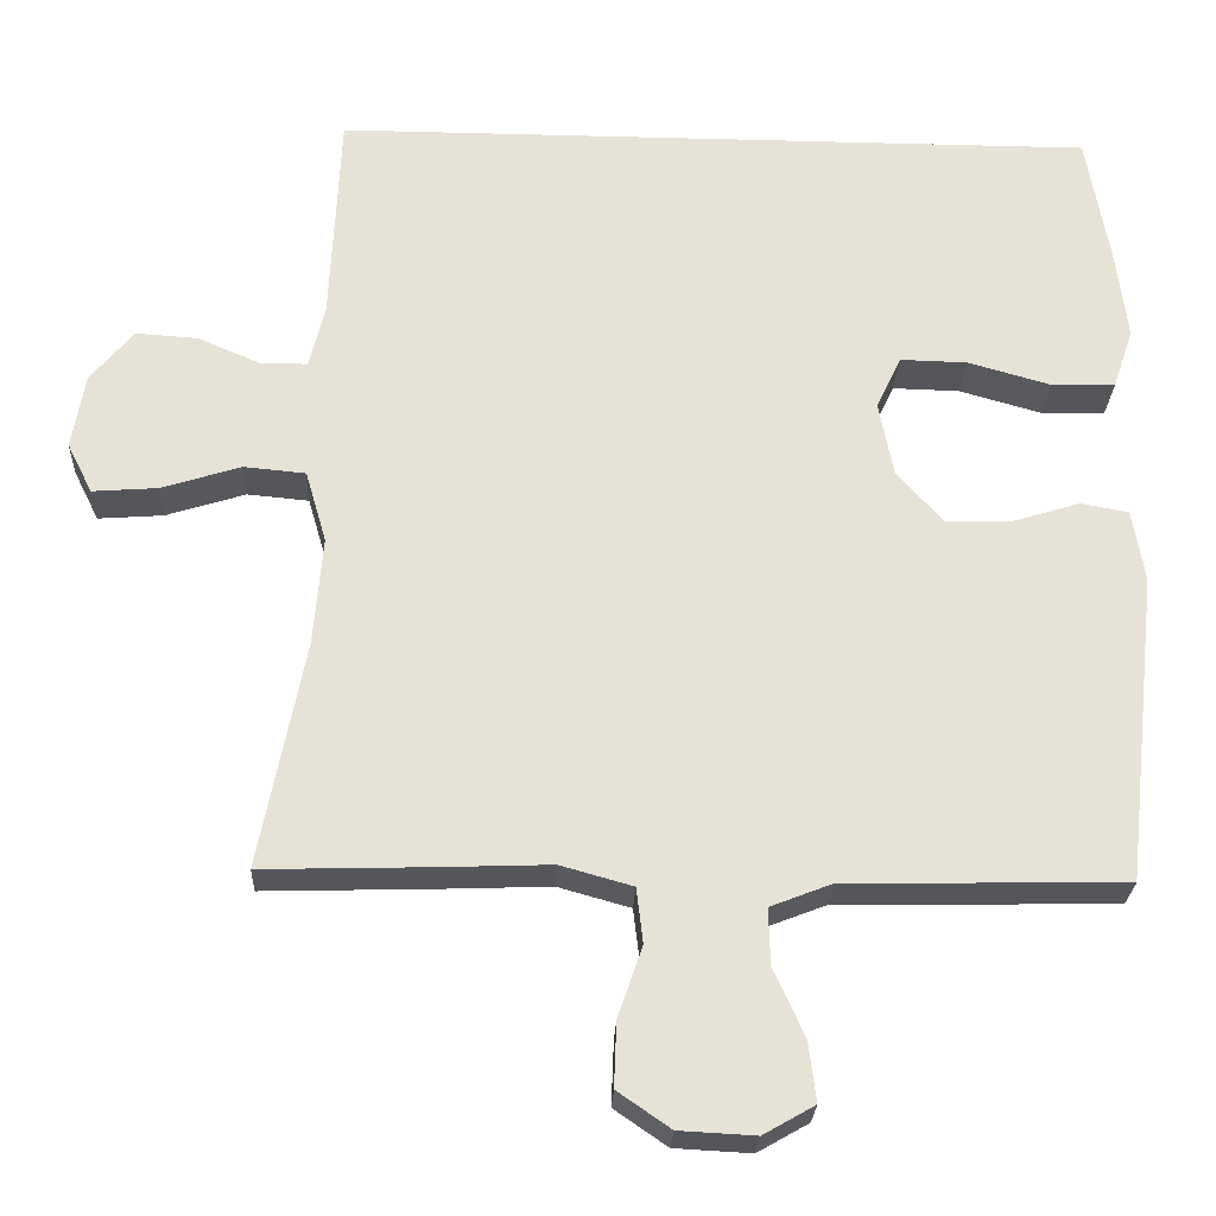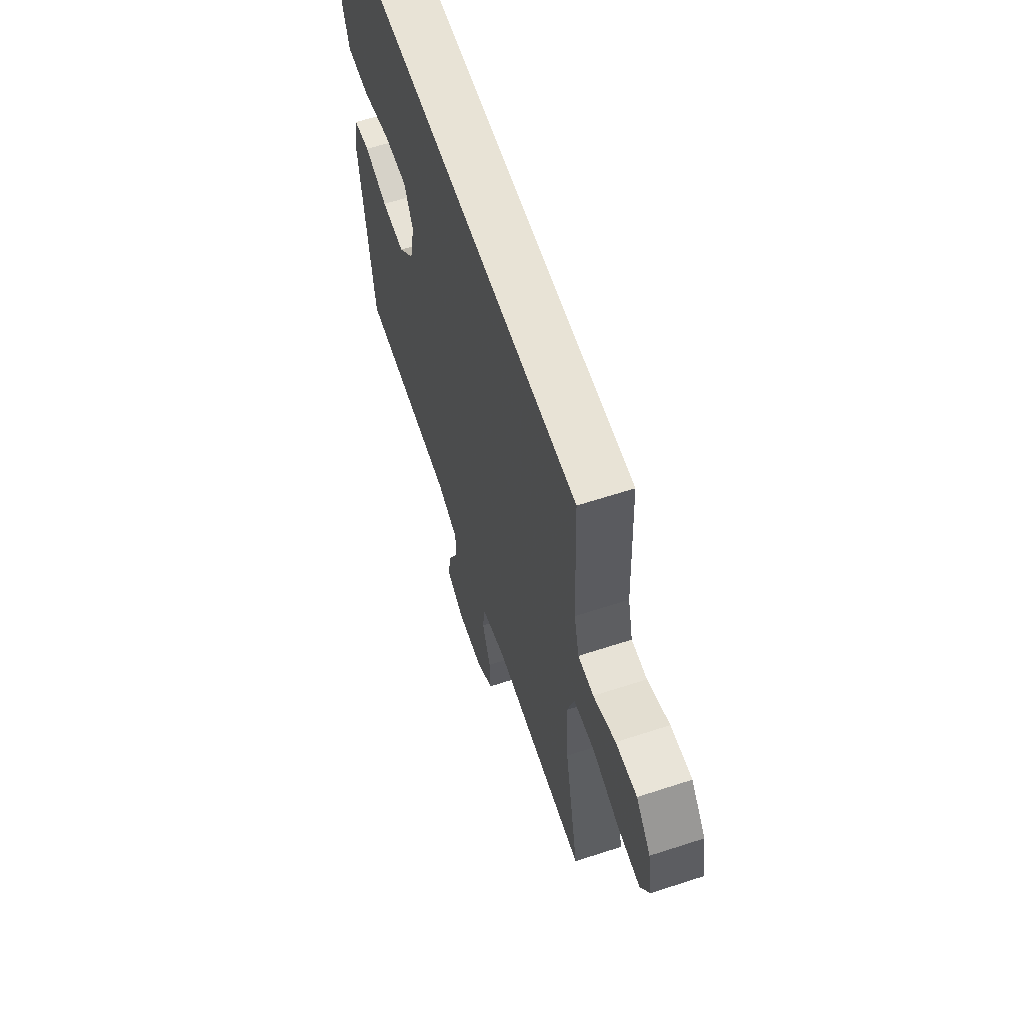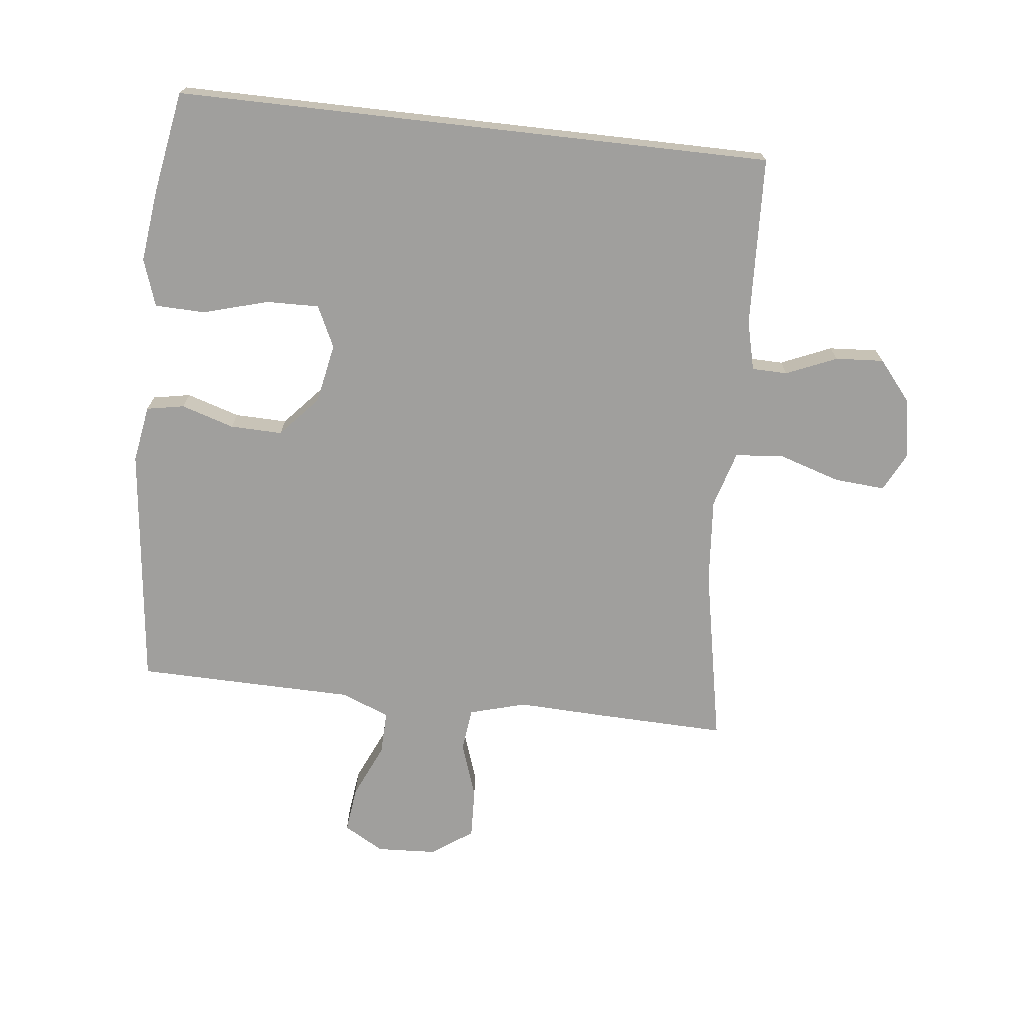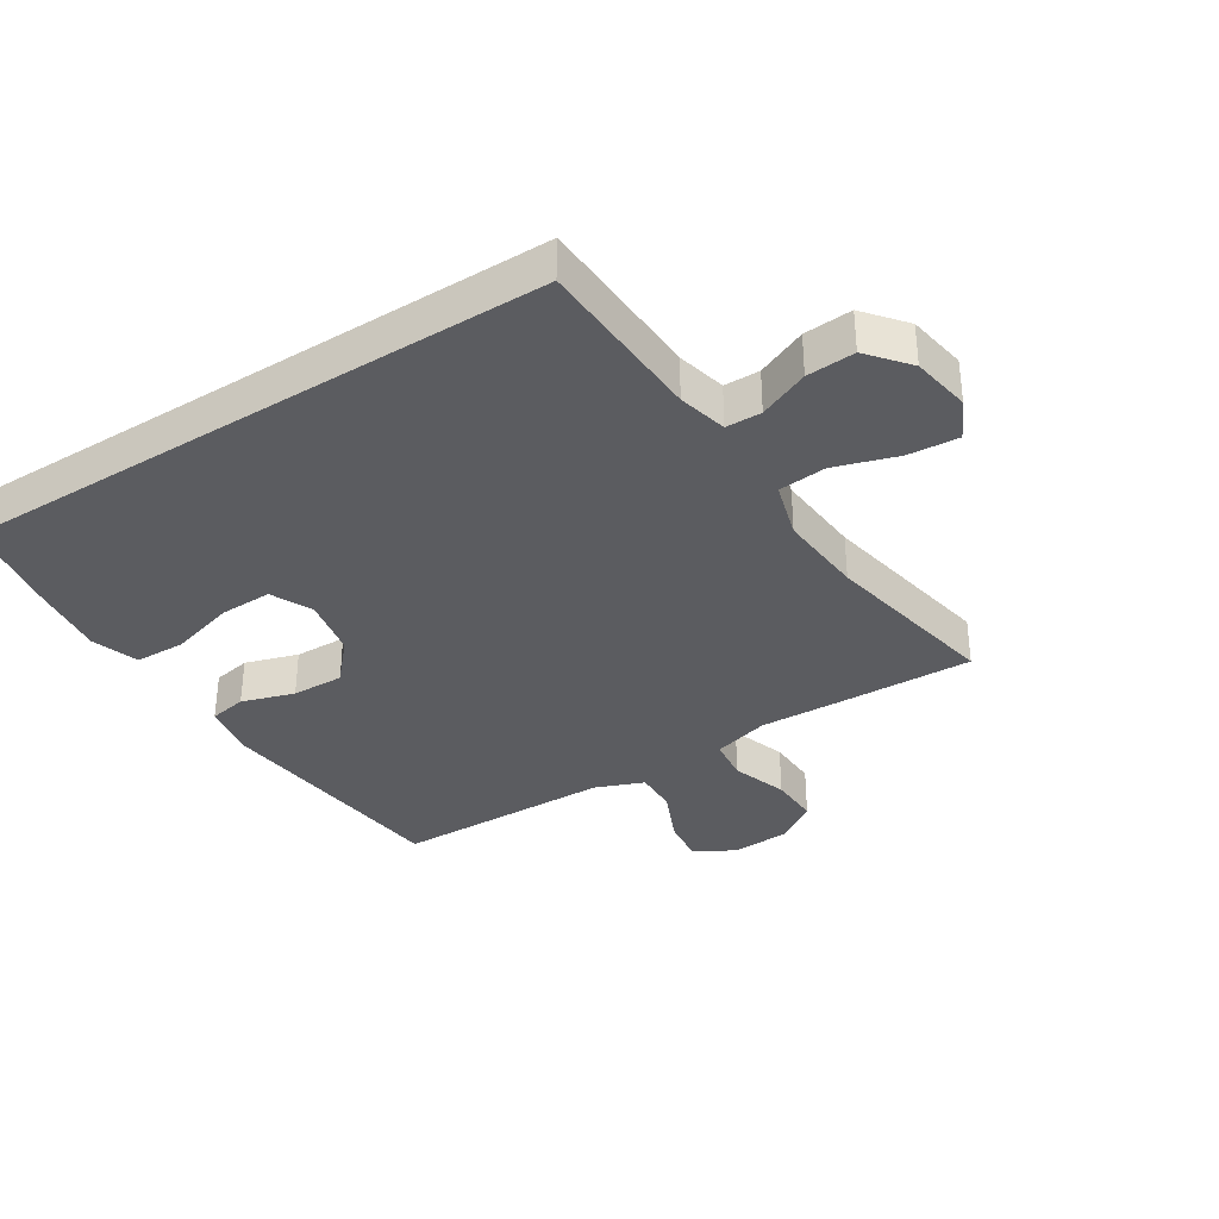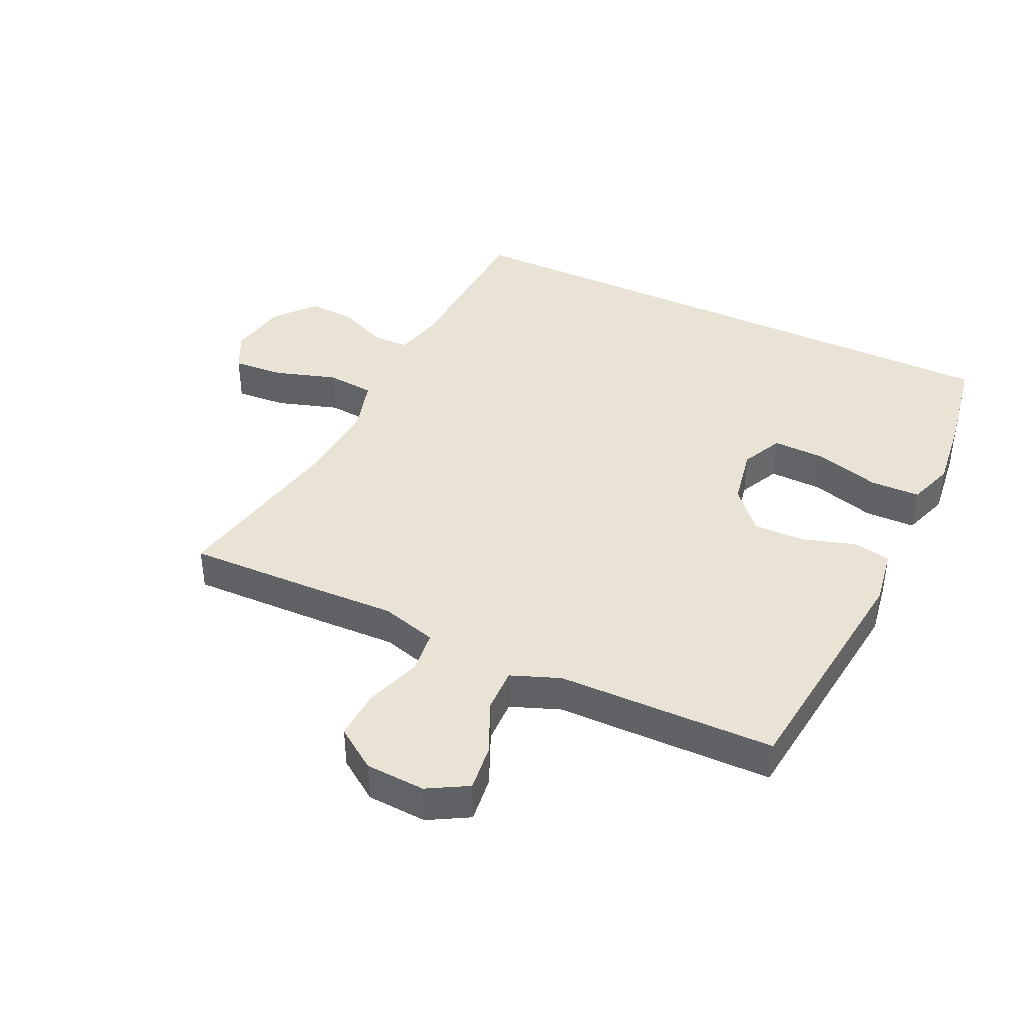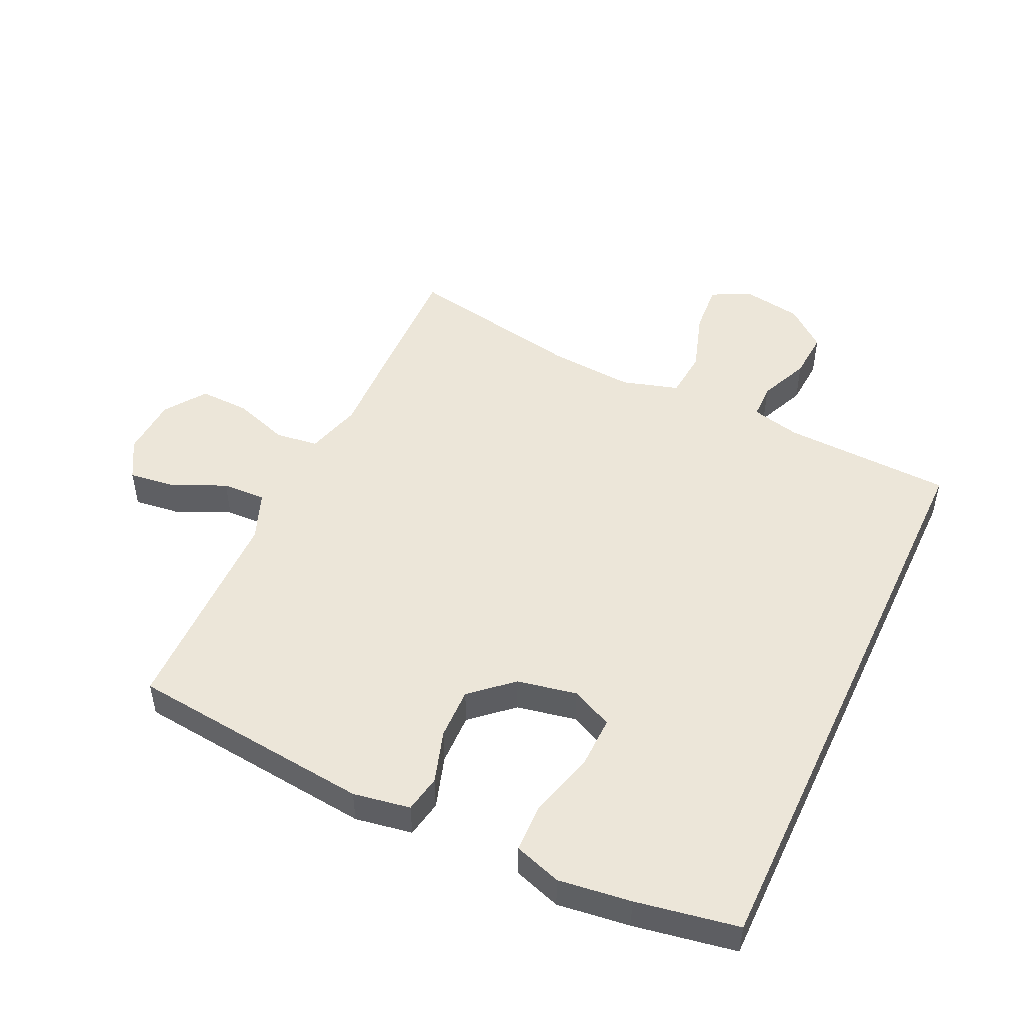
<metadata>
{"format":"obj","ext":"obj","renderer":"f3d","projection":"perspective","resolution":1024,"background":"white","views":[{"elev":-25.9,"azim":177.6,"up":"+Z"},{"elev":62.5,"azim":71.7,"up":"+Z"},{"elev":-71.3,"azim":-6.5,"up":"+Y"},{"elev":-35.2,"azim":32.3,"up":"+Y"},{"elev":41.0,"azim":-154.6,"up":"+Y"},{"elev":49.0,"azim":-65.0,"up":"+Y"}]}
</metadata>
<code>
v -0.507 0.07 0.5
v 0.434 0.07 0.5
v 0.446 0.07 0.233
v 0.465 0.07 0.156
v 0.521 0.07 0.155
v 0.6 0.07 0.189
v 0.676 0.07 0.194
v 0.729 0.07 0.13
v 0.745 0.07 0.037
v 0.714 0.07 -0.025
v 0.634 0.07 -0.019
v 0.536 0.07 0.012
v 0.46 0.07 0.005
v 0.434 0.07 -0.084
v 0.445 0.07 -0.219
v 0.5 0.07 -0.5
v 0.291 0.07 -0.494
v 0.157 0.07 -0.489
v 0.068 0.07 -0.514
v 0.06 0.07 -0.582
v 0.09 0.07 -0.67
v 0.093 0.07 -0.749
v 0.028 0.07 -0.794
v -0.066 0.07 -0.799
v -0.129 0.07 -0.763
v -0.12 0.07 -0.69
v -0.082 0.07 -0.605
v -0.08 0.07 -0.536
v -0.157 0.07 -0.506
v -0.28 0.07 -0.504
v -0.5 0.07 -0.5
v -0.543 0.07 -0.116
v -0.528 0.07 -0.026
v -0.469 0.07 -0.015
v -0.386 0.07 -0.041
v -0.304 0.07 -0.043
v -0.247 0.07 0.021
v -0.229 0.07 0.115
v -0.26 0.07 0.18
v -0.343 0.07 0.178
v -0.445 0.07 0.149
v -0.524 0.07 0.151
v -0.549 0.07 0.225
v -0.535 0.07 0.339
v -0.507 0 0.5
v 0.434 0 0.5
v 0.446 0 0.233
v 0.465 0 0.156
v 0.521 0 0.155
v 0.6 0 0.189
v 0.676 0 0.194
v 0.729 0 0.13
v 0.745 0 0.037
v 0.714 0 -0.025
v 0.634 0 -0.019
v 0.536 0 0.012
v 0.46 0 0.005
v 0.434 0 -0.084
v 0.445 0 -0.219
v 0.5 0 -0.5
v 0.291 0 -0.494
v 0.157 0 -0.489
v 0.068 0 -0.514
v 0.06 0 -0.582
v 0.09 0 -0.67
v 0.093 0 -0.749
v 0.028 0 -0.794
v -0.066 0 -0.799
v -0.129 0 -0.763
v -0.12 0 -0.69
v -0.082 0 -0.605
v -0.08 0 -0.536
v -0.157 0 -0.506
v -0.28 0 -0.504
v -0.5 0 -0.5
v -0.543 0 -0.116
v -0.528 0 -0.026
v -0.469 0 -0.015
v -0.386 0 -0.041
v -0.304 0 -0.043
v -0.247 0 0.021
v -0.229 0 0.115
v -0.26 0 0.18
v -0.343 0 0.178
v -0.445 0 0.149
v -0.524 0 0.151
v -0.549 0 0.225
v -0.535 0 0.339
f 44 1 2
f 43 44 2
f 42 43 2
f 41 42 2
f 40 41 2
f 39 40 2 3
f 38 39 3 4
f 37 38 4 5
f 36 37 5
f 33 34 35
f 32 33 35
f 31 32 35
f 30 31 35
f 29 30 35
f 28 29 35 36
f 25 26 27
f 24 25 27
f 23 24 27
f 22 23 27
f 21 22 27
f 20 21 27
f 19 20 27 28
f 28 36 5
f 19 28 5
f 18 19 5
f 15 16 17 18
f 10 11 12
f 9 10 12
f 8 9 12
f 7 8 12
f 6 7 12
f 5 6 12
f 5 12 13
f 18 5 13
f 14 15 18
f 13 14 18
f 46 45 88
f 46 88 87
f 46 87 86
f 46 86 85
f 46 85 84
f 47 46 84 83
f 48 47 83 82
f 49 48 82 81
f 49 81 80
f 79 78 77
f 79 77 76
f 79 76 75
f 79 75 74
f 79 74 73
f 80 79 73 72
f 71 70 69
f 71 69 68
f 71 68 67
f 71 67 66
f 71 66 65
f 71 65 64
f 72 71 64 63
f 49 80 72
f 49 72 63
f 49 63 62
f 62 61 60 59
f 56 55 54
f 56 54 53
f 56 53 52
f 56 52 51
f 56 51 50
f 56 50 49
f 57 56 49
f 57 49 62
f 62 59 58
f 62 58 57
f 1 45 46 2
f 2 46 47 3
f 3 47 48 4
f 4 48 49 5
f 5 49 50 6
f 6 50 51 7
f 7 51 52 8
f 8 52 53 9
f 9 53 54 10
f 10 54 55 11
f 11 55 56 12
f 12 56 57 13
f 13 57 58 14
f 14 58 59 15
f 15 59 60 16
f 16 60 61 17
f 17 61 62 18
f 18 62 63 19
f 19 63 64 20
f 20 64 65 21
f 21 65 66 22
f 22 66 67 23
f 23 67 68 24
f 24 68 69 25
f 25 69 70 26
f 26 70 71 27
f 27 71 72 28
f 28 72 73 29
f 29 73 74 30
f 30 74 75 31
f 31 75 76 32
f 32 76 77 33
f 33 77 78 34
f 34 78 79 35
f 35 79 80 36
f 36 80 81 37
f 37 81 82 38
f 38 82 83 39
f 39 83 84 40
f 40 84 85 41
f 41 85 86 42
f 42 86 87 43
f 43 87 88 44
f 44 88 45 1

</code>
